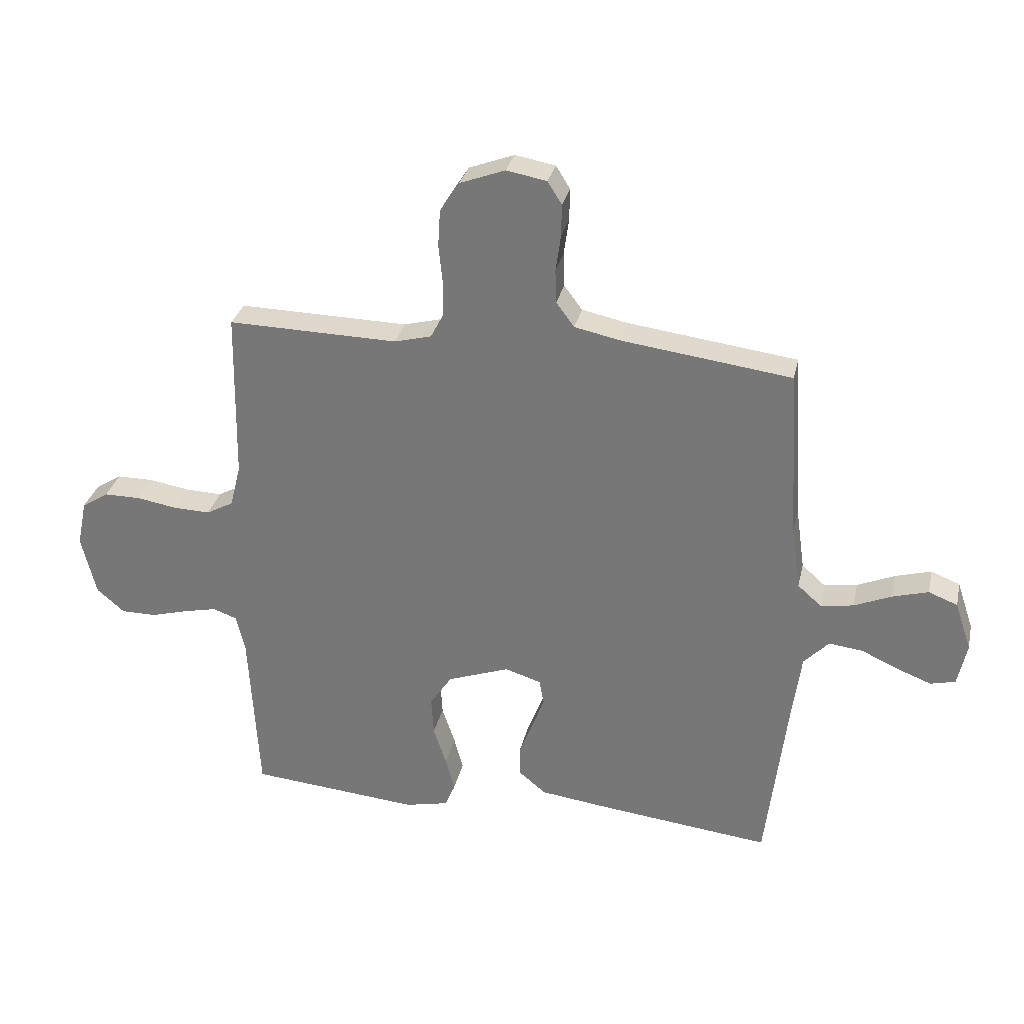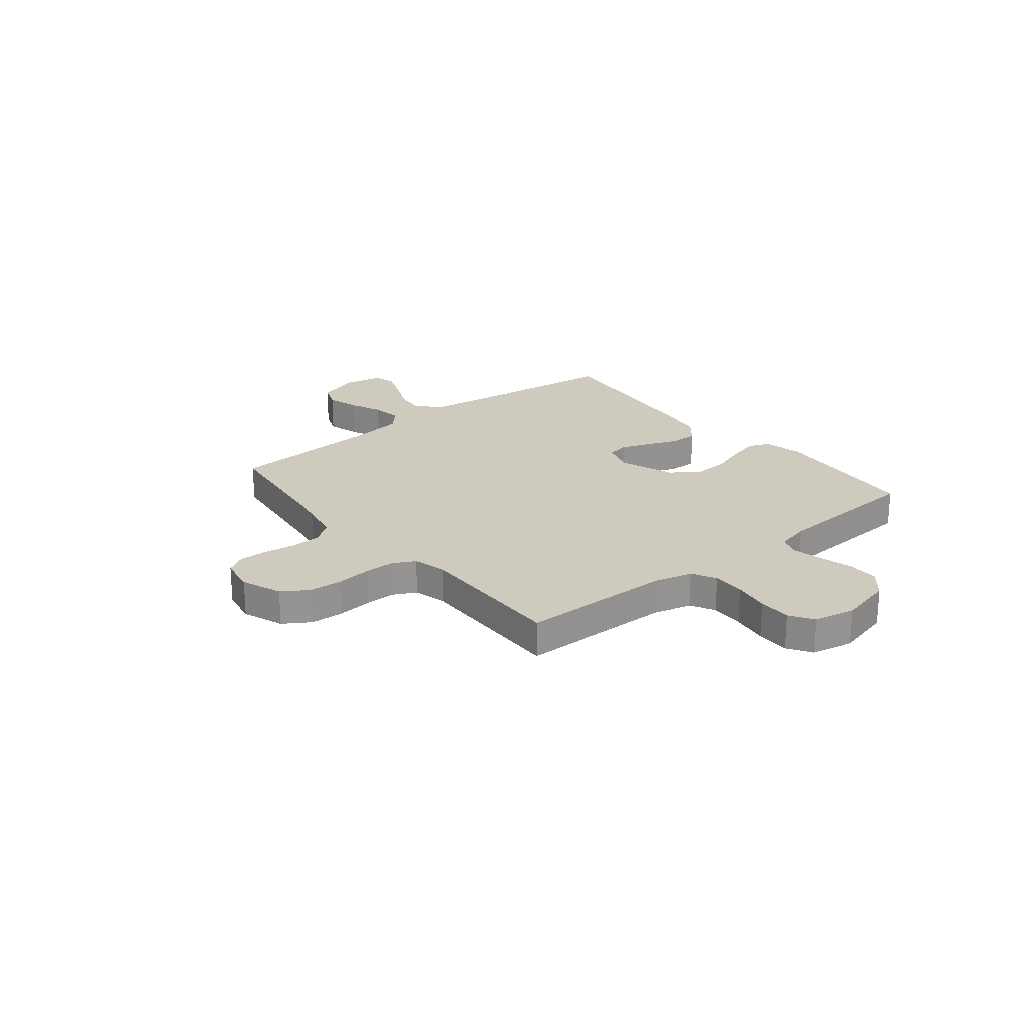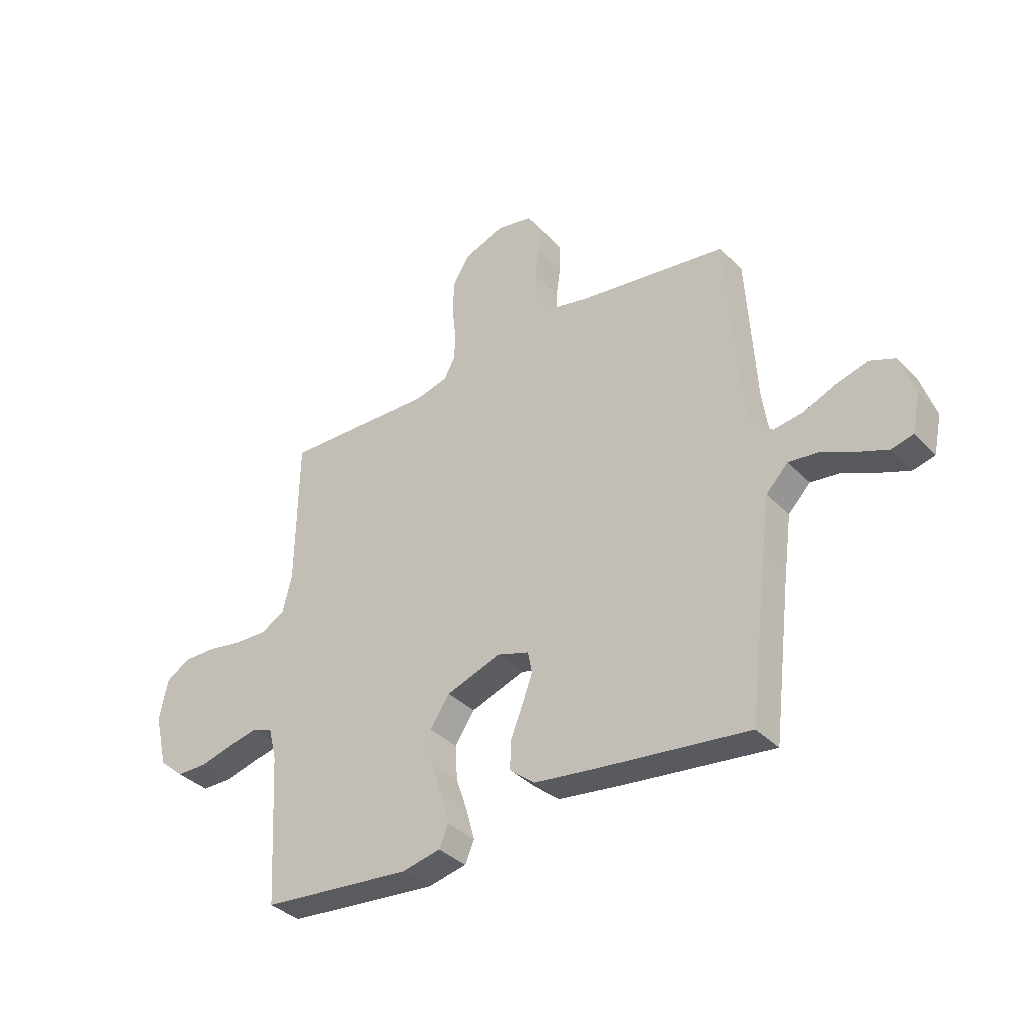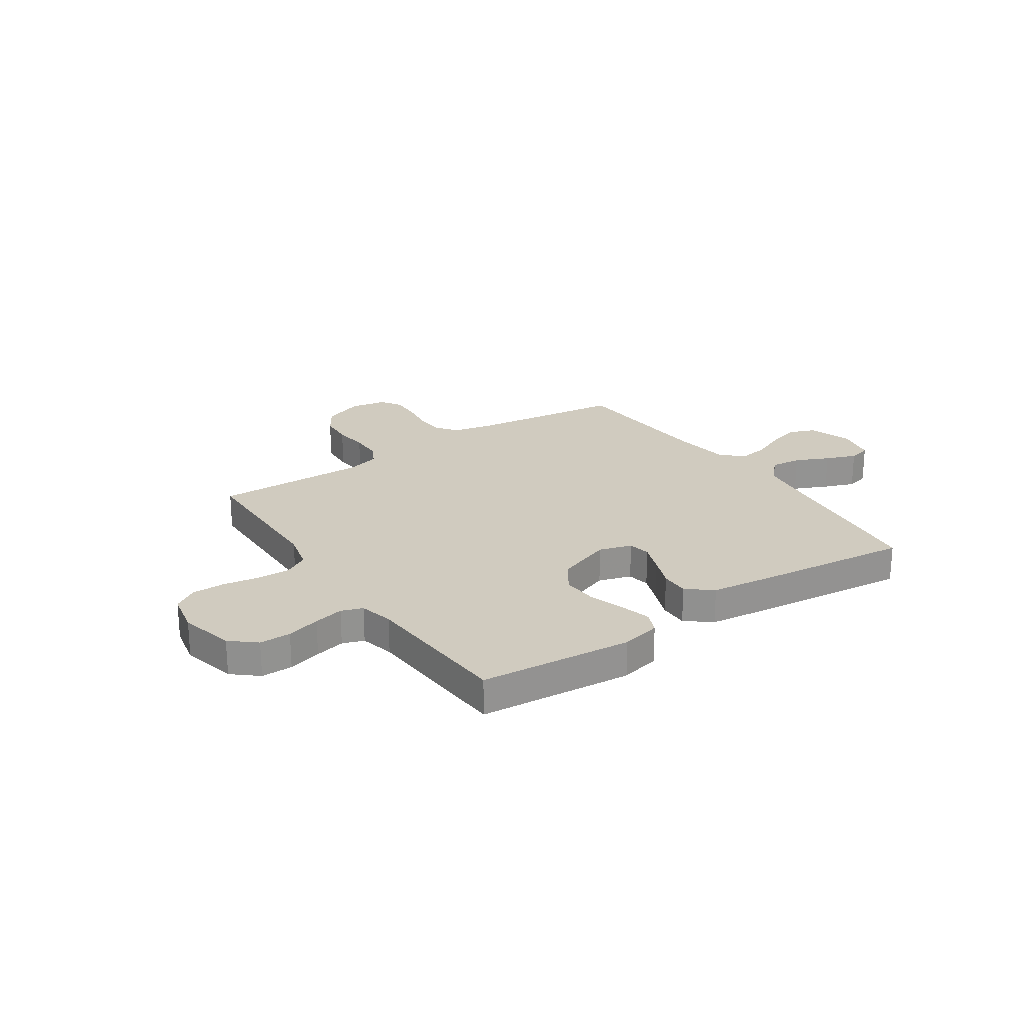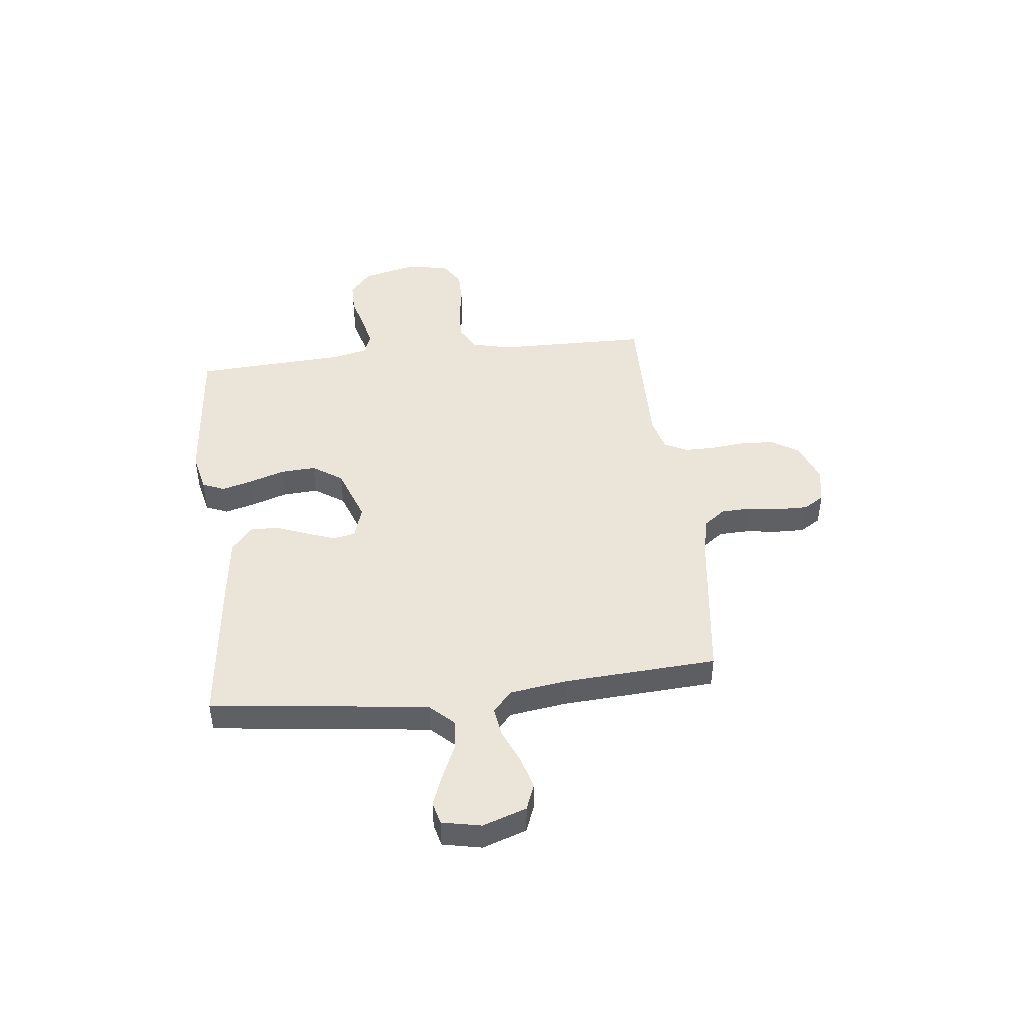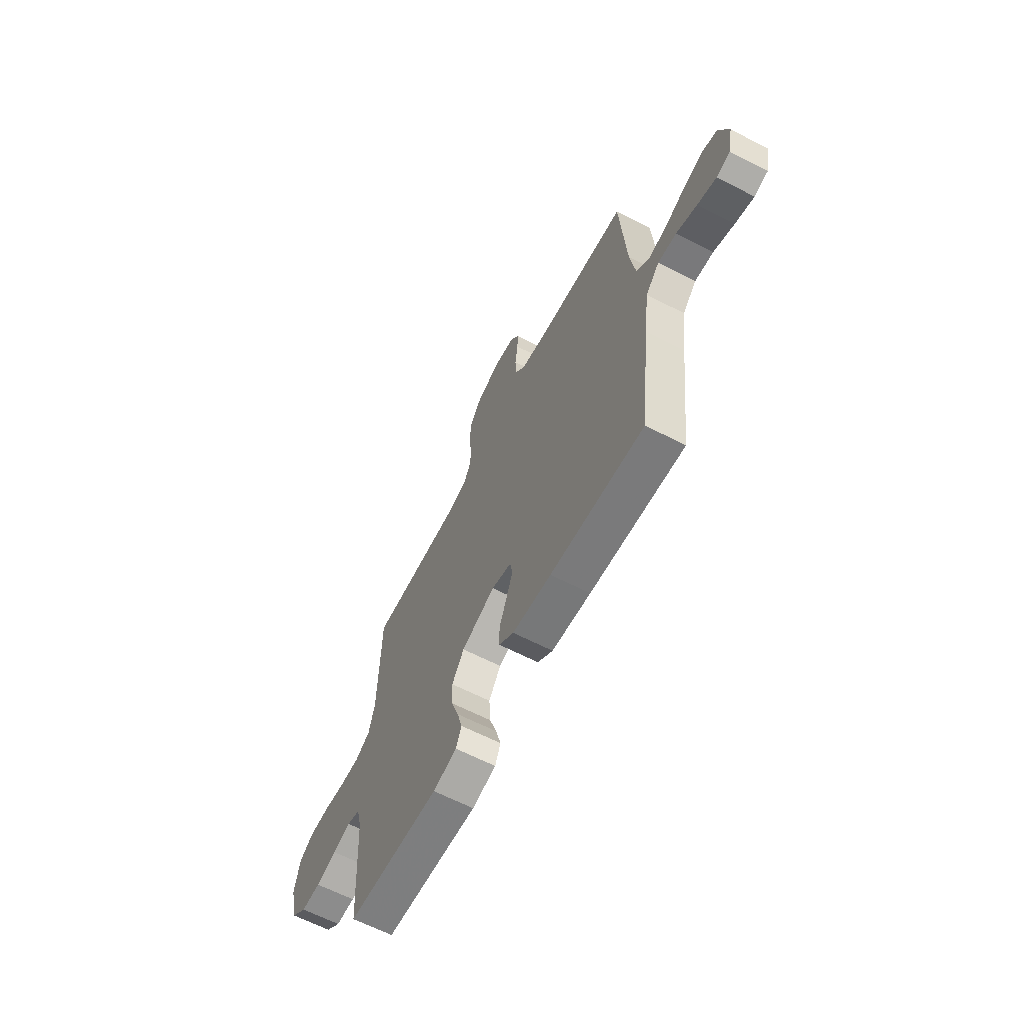
<metadata>
{"format":"obj","ext":"obj","renderer":"f3d","projection":"perspective","resolution":1024,"background":"white","views":[{"elev":30.6,"azim":-167.5,"up":"+Z"},{"elev":23.2,"azim":51.0,"up":"+Y"},{"elev":-36.0,"azim":-142.9,"up":"+Z"},{"elev":23.7,"azim":145.9,"up":"+Y"},{"elev":45.2,"azim":-96.6,"up":"+Y"},{"elev":-64.2,"azim":-117.3,"up":"+Z"}]}
</metadata>
<code>
v -0.5 0.07 0.5
v -0.2 0.07 0.539
v -0.12 0.07 0.556
v -0.088 0.07 0.599
v -0.086 0.07 0.658
v -0.095 0.07 0.722
v -0.096 0.07 0.779
v -0.071 0.07 0.819
v 0 0.07 0.832
v 0.08 0.07 0.802
v 0.114 0.07 0.749
v 0.118 0.07 0.684
v 0.111 0.07 0.616
v 0.111 0.07 0.555
v 0.134 0.07 0.511
v 0.2 0.07 0.494
v 0.5 0.07 0.5
v 0.505 0.07 0.2
v 0.524 0.07 0.124
v 0.572 0.07 0.098
v 0.637 0.07 0.1
v 0.708 0.07 0.112
v 0.773 0.07 0.112
v 0.82 0.07 0.082
v 0.837 0.07 0
v 0.811 0.07 -0.107
v 0.762 0.07 -0.149
v 0.7 0.07 -0.149
v 0.634 0.07 -0.131
v 0.575 0.07 -0.118
v 0.533 0.07 -0.133
v 0.517 0.07 -0.2
v 0.5 0.07 -0.5
v 0.2 0.07 -0.527
v 0.123 0.07 -0.51
v 0.105 0.07 -0.467
v 0.121 0.07 -0.407
v 0.144 0.07 -0.338
v 0.148 0.07 -0.269
v 0.109 0.07 -0.211
v 0 0.07 -0.172
v -0.064 0.07 -0.192
v -0.072 0.07 -0.236
v -0.051 0.07 -0.293
v -0.027 0.07 -0.354
v -0.026 0.07 -0.41
v -0.075 0.07 -0.45
v -0.2 0.07 -0.466
v -0.5 0.07 -0.5
v -0.536 0.07 -0.2
v -0.553 0.07 -0.073
v -0.597 0.07 -0.027
v -0.657 0.07 -0.034
v -0.723 0.07 -0.064
v -0.783 0.07 -0.087
v -0.827 0.07 -0.076
v -0.843 0.07 0
v -0.814 0.07 0.086
v -0.763 0.07 0.106
v -0.7 0.07 0.088
v -0.634 0.07 0.06
v -0.576 0.07 0.051
v -0.534 0.07 0.088
v -0.518 0.07 0.2
v -0.5 0 0.5
v -0.2 0 0.539
v -0.12 0 0.556
v -0.088 0 0.599
v -0.086 0 0.658
v -0.095 0 0.722
v -0.096 0 0.779
v -0.071 0 0.819
v 0 0 0.832
v 0.08 0 0.802
v 0.114 0 0.749
v 0.118 0 0.684
v 0.111 0 0.616
v 0.111 0 0.555
v 0.134 0 0.511
v 0.2 0 0.494
v 0.5 0 0.5
v 0.505 0 0.2
v 0.524 0 0.124
v 0.572 0 0.098
v 0.637 0 0.1
v 0.708 0 0.112
v 0.773 0 0.112
v 0.82 0 0.082
v 0.837 0 0
v 0.811 0 -0.107
v 0.762 0 -0.149
v 0.7 0 -0.149
v 0.634 0 -0.131
v 0.575 0 -0.118
v 0.533 0 -0.133
v 0.517 0 -0.2
v 0.5 0 -0.5
v 0.2 0 -0.527
v 0.123 0 -0.51
v 0.105 0 -0.467
v 0.121 0 -0.407
v 0.144 0 -0.338
v 0.148 0 -0.269
v 0.109 0 -0.211
v 0 0 -0.172
v -0.064 0 -0.192
v -0.072 0 -0.236
v -0.051 0 -0.293
v -0.027 0 -0.354
v -0.026 0 -0.41
v -0.075 0 -0.45
v -0.2 0 -0.466
v -0.5 0 -0.5
v -0.536 0 -0.2
v -0.553 0 -0.073
v -0.597 0 -0.027
v -0.657 0 -0.034
v -0.723 0 -0.064
v -0.783 0 -0.087
v -0.827 0 -0.076
v -0.843 0 0
v -0.814 0 0.086
v -0.763 0 0.106
v -0.7 0 0.088
v -0.634 0 0.06
v -0.576 0 0.051
v -0.534 0 0.088
v -0.518 0 0.2
f 58 59 60 61
f 58 61 62
f 57 58 62
f 56 57 62
f 53 54 55 56
f 53 56 62
f 52 53 62 63
f 47 48 49 50
f 47 50 51
f 44 45 46 47
f 43 44 47 51
f 42 43 51 52
f 35 36 37 38
f 33 34 35 38
f 32 33 38 39
f 31 32 39 40
f 26 27 28 29
f 26 29 30
f 25 26 30
f 21 22 23 24
f 20 21 24 25
f 16 17 18
f 15 16 18 19
f 10 11 12 13
f 10 13 14
f 9 10 14
f 8 9 14
f 5 6 7 8
f 4 5 8 14
f 3 4 14 15
f 64 1 2
f 63 64 2 3
f 41 42 52 63
f 20 25 30 31
f 19 20 31 40
f 19 40 41 63
f 3 15 19 63
f 125 124 123 122
f 126 125 122
f 126 122 121
f 126 121 120
f 120 119 118 117
f 126 120 117
f 127 126 117 116
f 114 113 112 111
f 115 114 111
f 111 110 109 108
f 115 111 108 107
f 116 115 107 106
f 102 101 100 99
f 102 99 98 97
f 103 102 97 96
f 104 103 96 95
f 93 92 91 90
f 94 93 90
f 94 90 89
f 88 87 86 85
f 89 88 85 84
f 82 81 80
f 83 82 80 79
f 77 76 75 74
f 78 77 74
f 78 74 73
f 78 73 72
f 72 71 70 69
f 78 72 69 68
f 79 78 68 67
f 66 65 128
f 67 66 128 127
f 127 116 106 105
f 95 94 89 84
f 104 95 84 83
f 127 105 104 83
f 127 83 79 67
f 1 65 66 2
f 2 66 67 3
f 3 67 68 4
f 4 68 69 5
f 5 69 70 6
f 6 70 71 7
f 7 71 72 8
f 8 72 73 9
f 9 73 74 10
f 10 74 75 11
f 11 75 76 12
f 12 76 77 13
f 13 77 78 14
f 14 78 79 15
f 15 79 80 16
f 16 80 81 17
f 17 81 82 18
f 18 82 83 19
f 19 83 84 20
f 20 84 85 21
f 21 85 86 22
f 22 86 87 23
f 23 87 88 24
f 24 88 89 25
f 25 89 90 26
f 26 90 91 27
f 27 91 92 28
f 28 92 93 29
f 29 93 94 30
f 30 94 95 31
f 31 95 96 32
f 32 96 97 33
f 33 97 98 34
f 34 98 99 35
f 35 99 100 36
f 36 100 101 37
f 37 101 102 38
f 38 102 103 39
f 39 103 104 40
f 40 104 105 41
f 41 105 106 42
f 42 106 107 43
f 43 107 108 44
f 44 108 109 45
f 45 109 110 46
f 46 110 111 47
f 47 111 112 48
f 48 112 113 49
f 49 113 114 50
f 50 114 115 51
f 51 115 116 52
f 52 116 117 53
f 53 117 118 54
f 54 118 119 55
f 55 119 120 56
f 56 120 121 57
f 57 121 122 58
f 58 122 123 59
f 59 123 124 60
f 60 124 125 61
f 61 125 126 62
f 62 126 127 63
f 63 127 128 64
f 64 128 65 1

</code>
